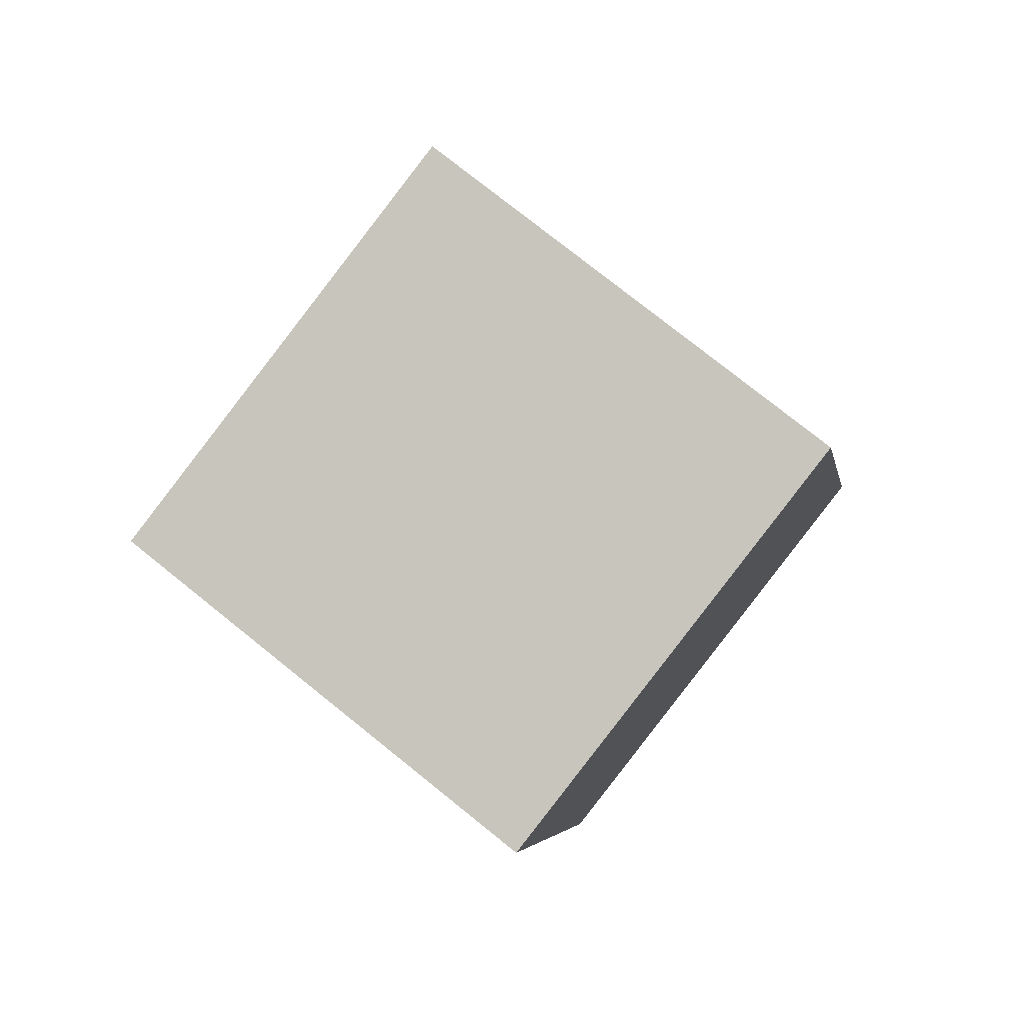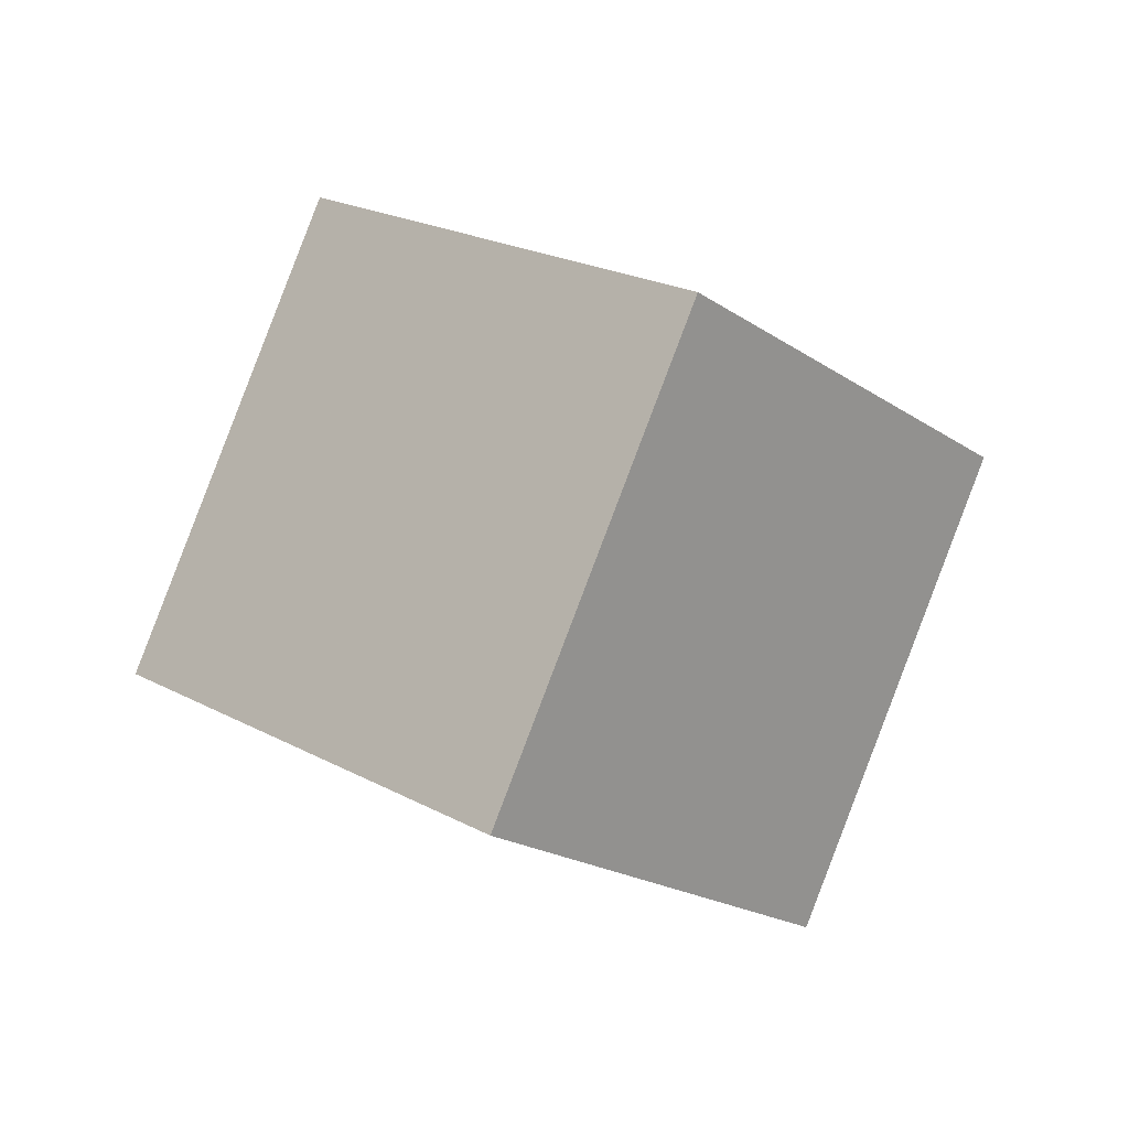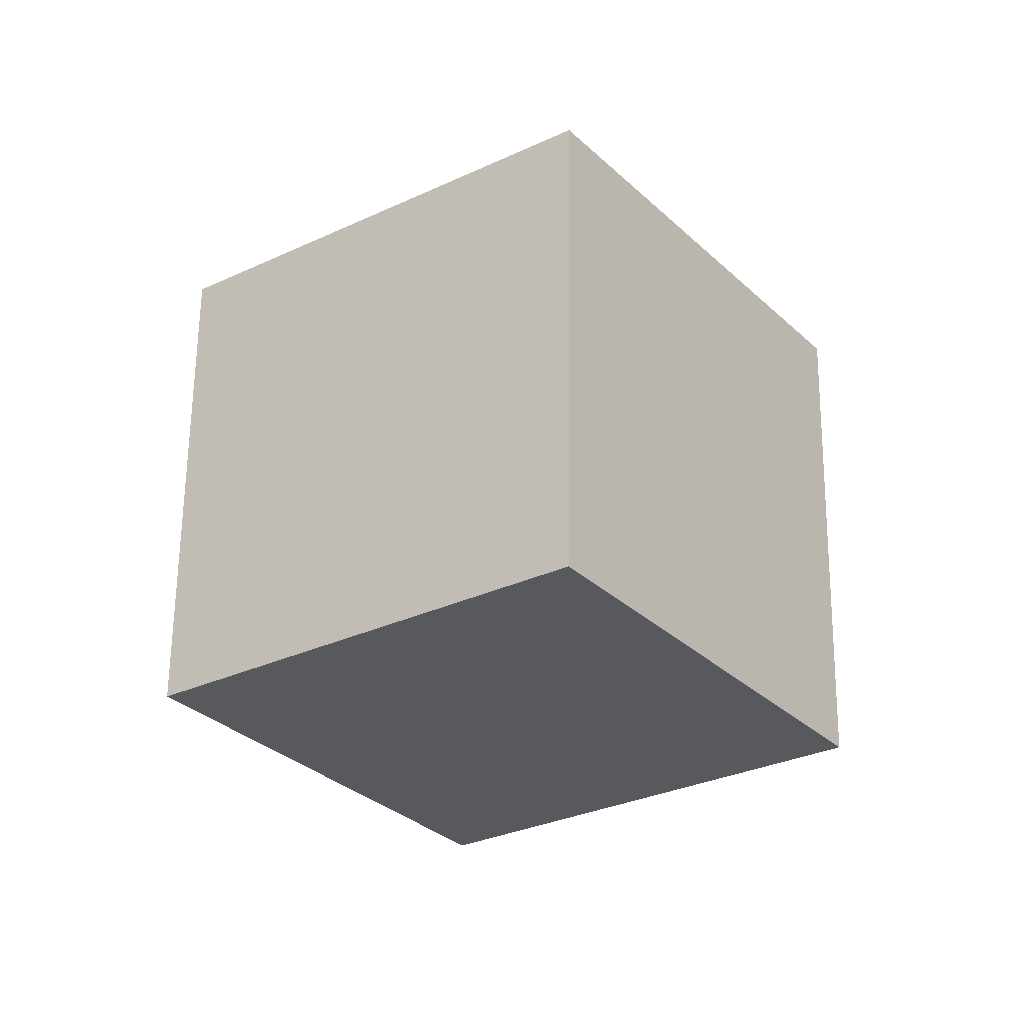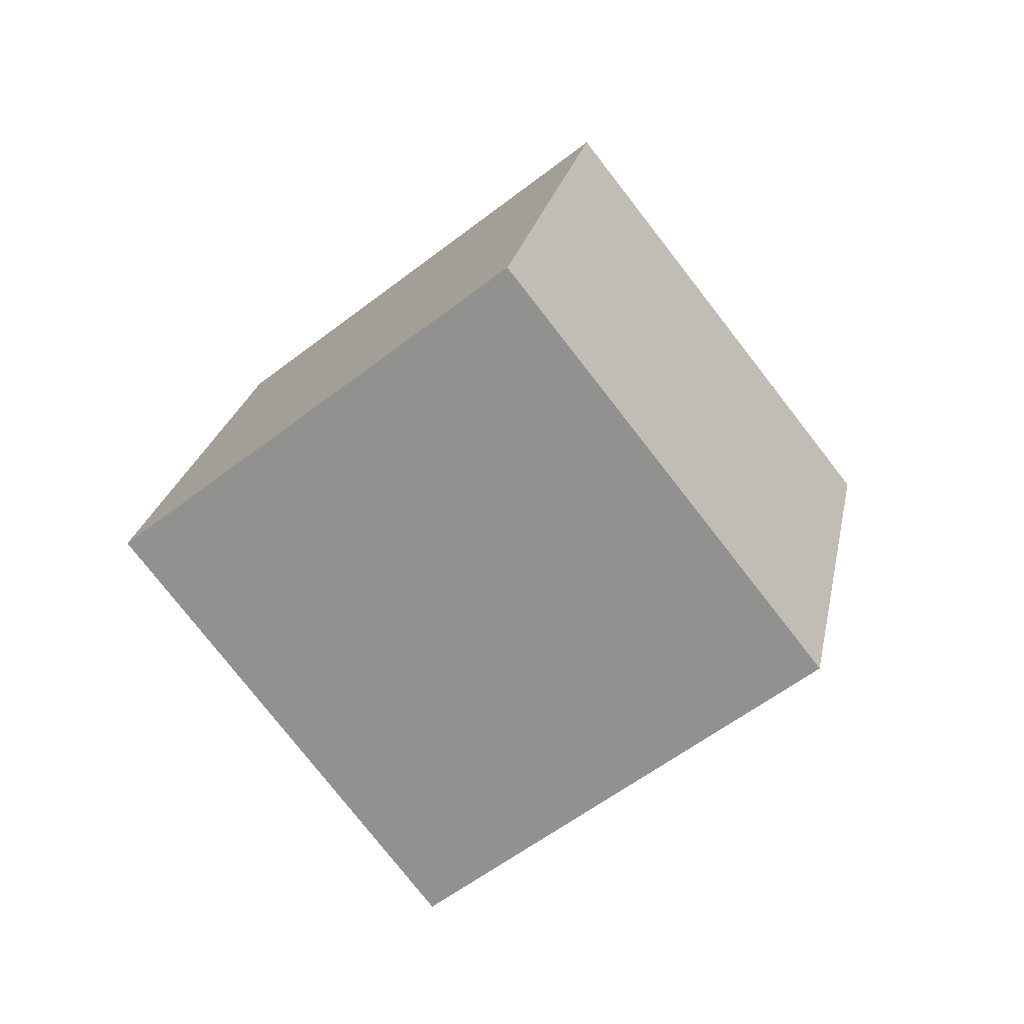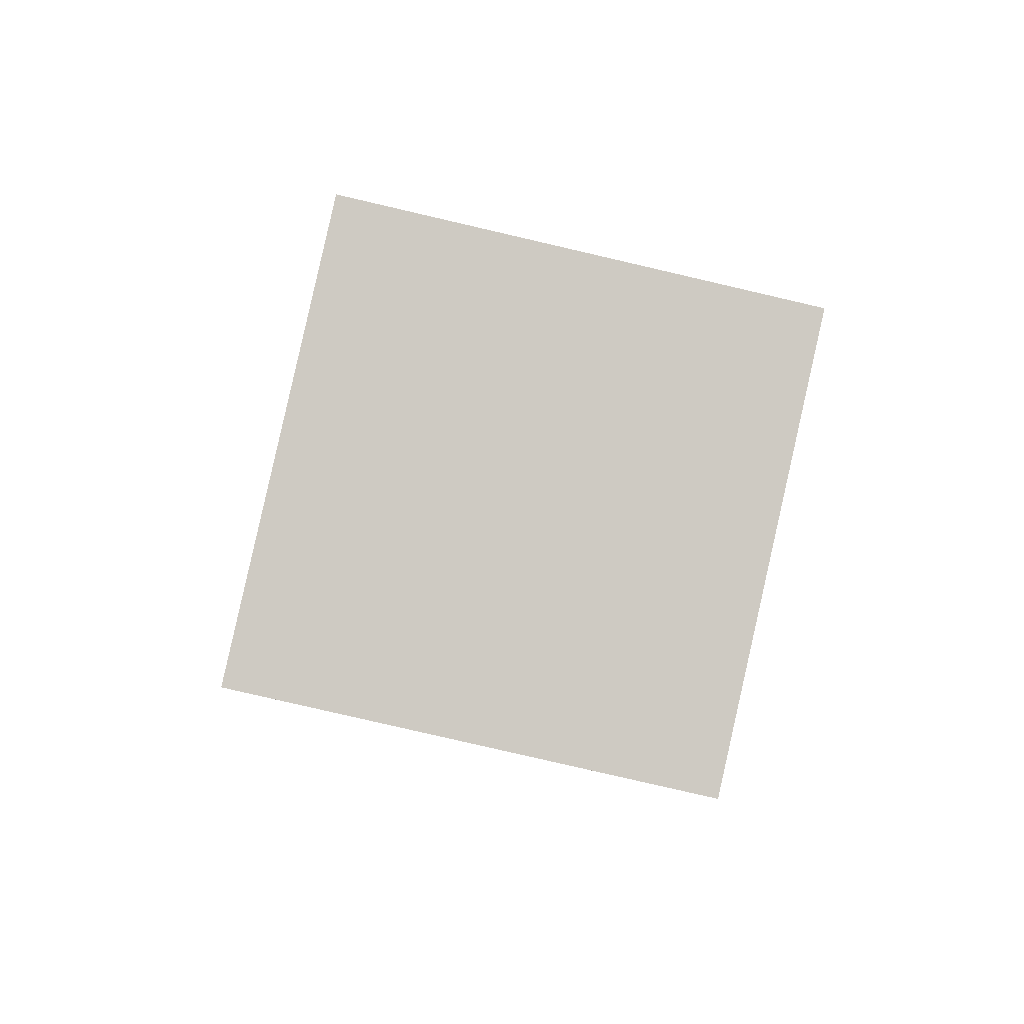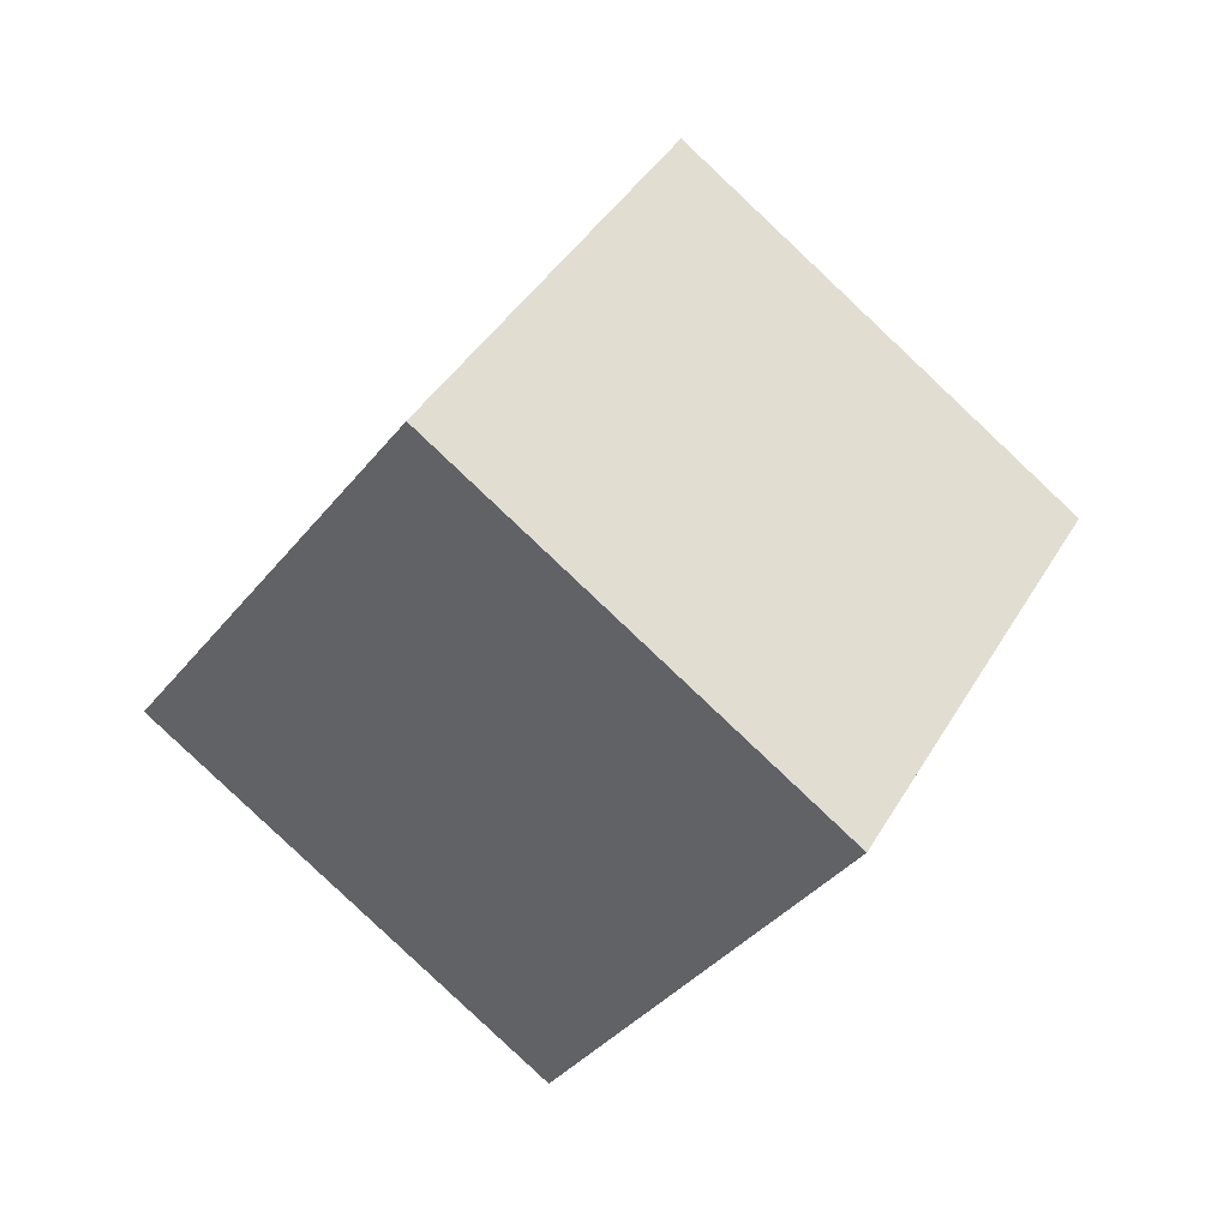
<metadata>
{"format":"obj","ext":"obj","renderer":"f3d","projection":"perspective","resolution":1024,"background":"white","views":[{"elev":8.5,"azim":152.7,"up":"+Y"},{"elev":-34.2,"azim":-105.4,"up":"+Z"},{"elev":73.2,"azim":36.9,"up":"+Z"},{"elev":9.7,"azim":-25.8,"up":"+Y"},{"elev":31.6,"azim":131.0,"up":"+Z"},{"elev":78.4,"azim":168.1,"up":"+Z"}]}
</metadata>
<code>
o block
v 0 0 0
v -0.5774 -0.2113 0.7887
v -1.155 0.5774 0.5774
v -0.5774 0.7887 -0.2113
v 0.5774 0.5774 0.5774
v 0 1.366 0.366
v -0.5774 1.155 1.155
v 0 0.366 1.366
g maxY
f 4 3 7 6
g minX
f 1 2 3 4
g minZ
f 1 4 6 5
g maxX
f 5 6 7 8
g maxZ
f 2 8 7 3
g minY
f 1 5 8 2

</code>
